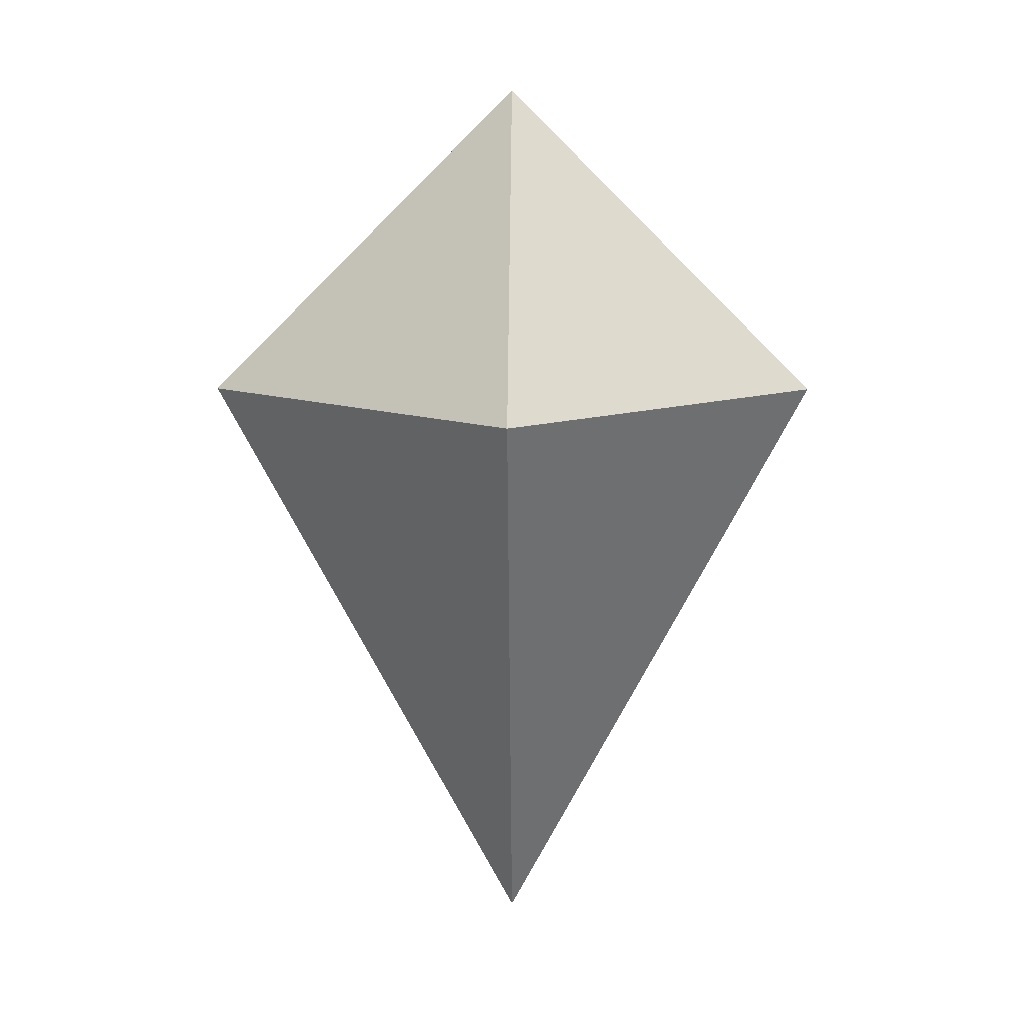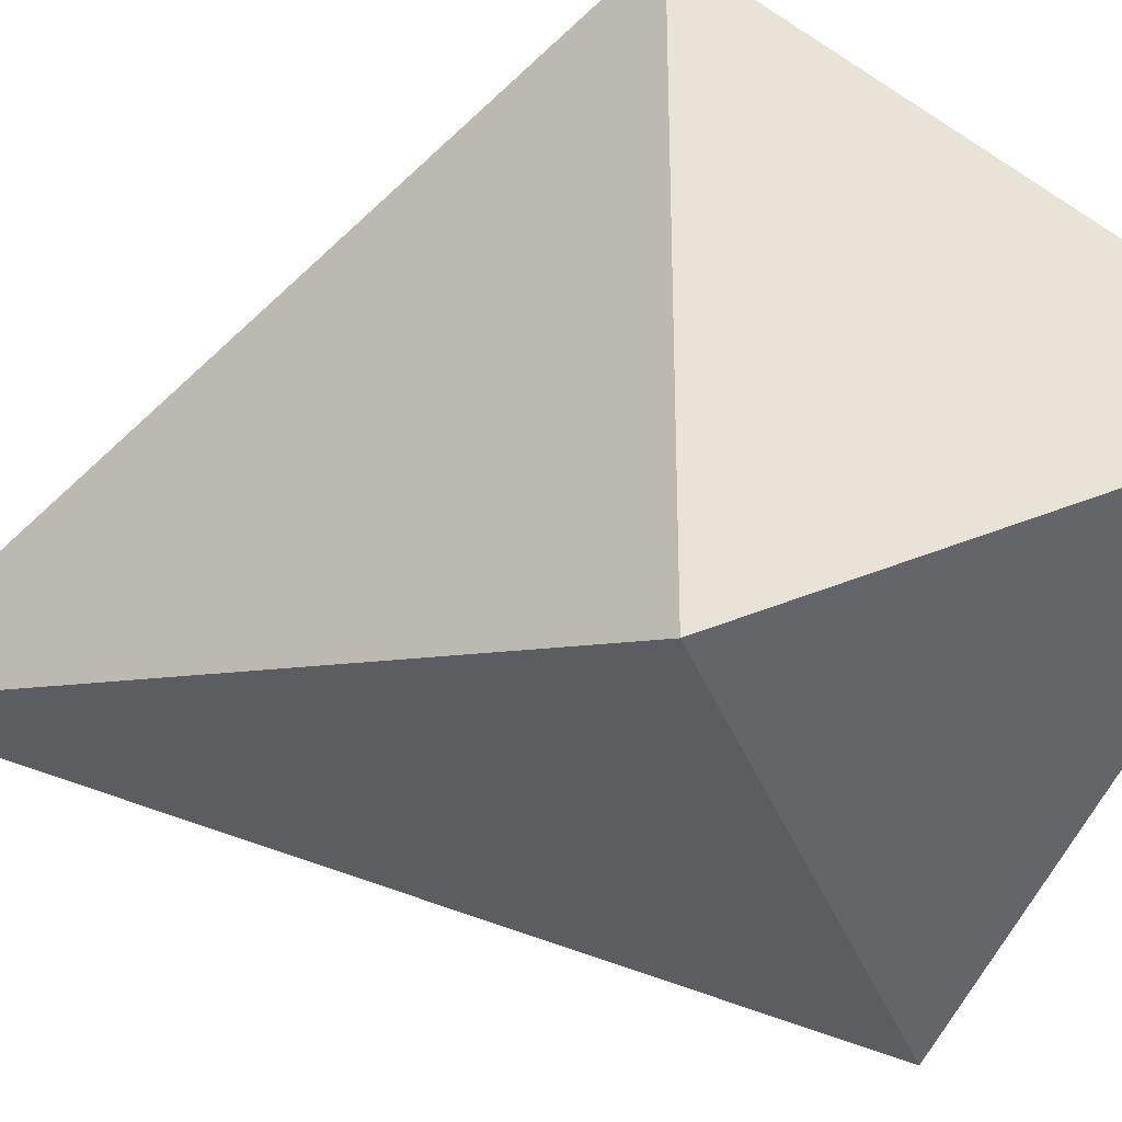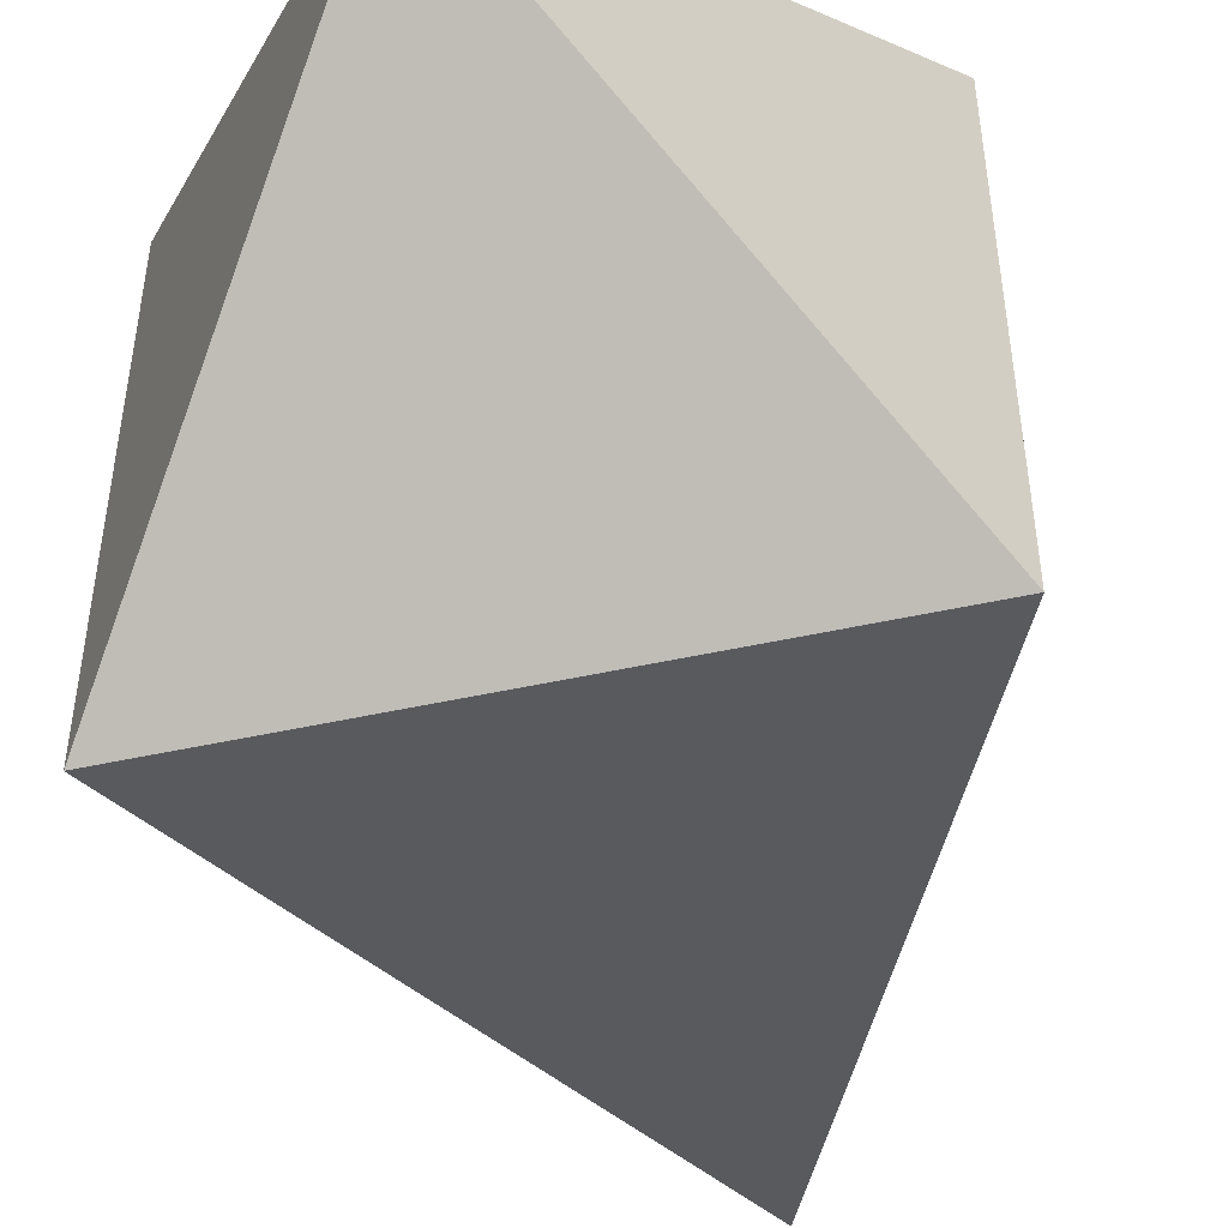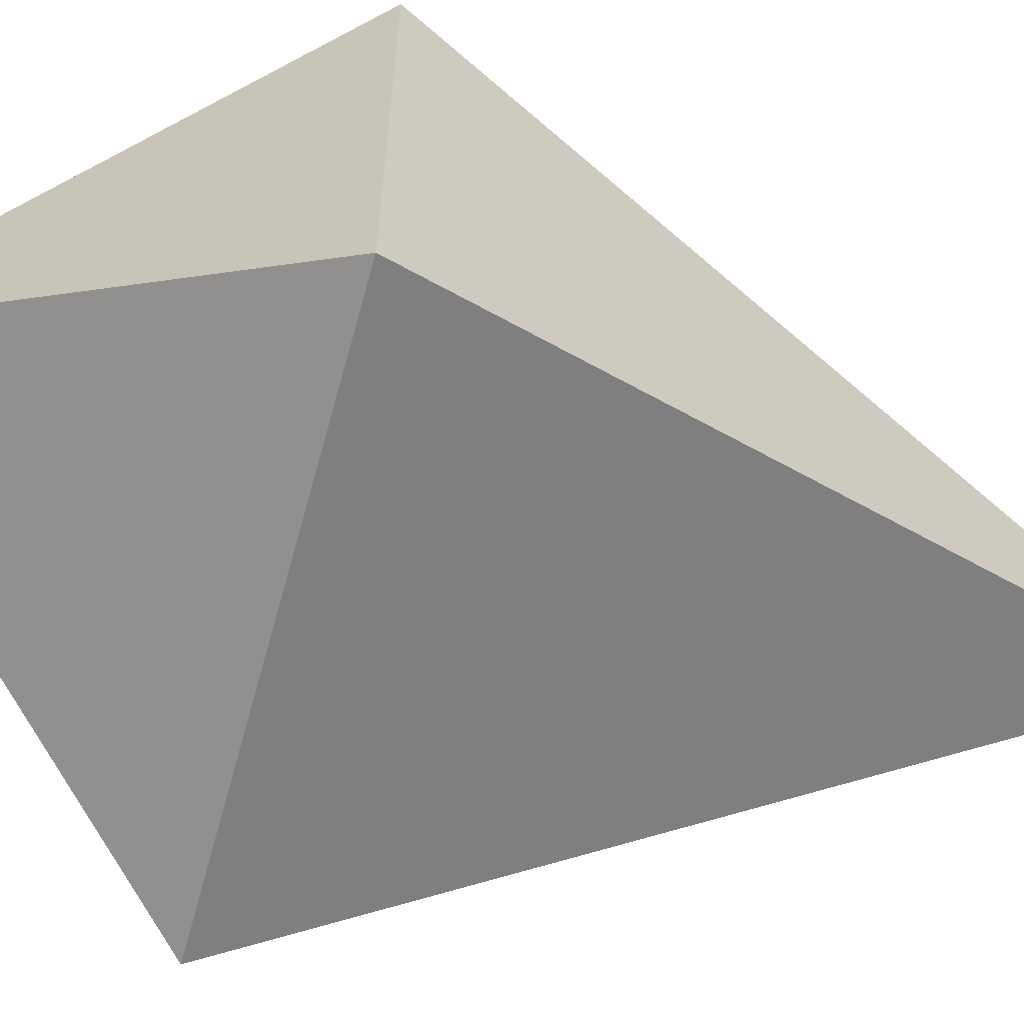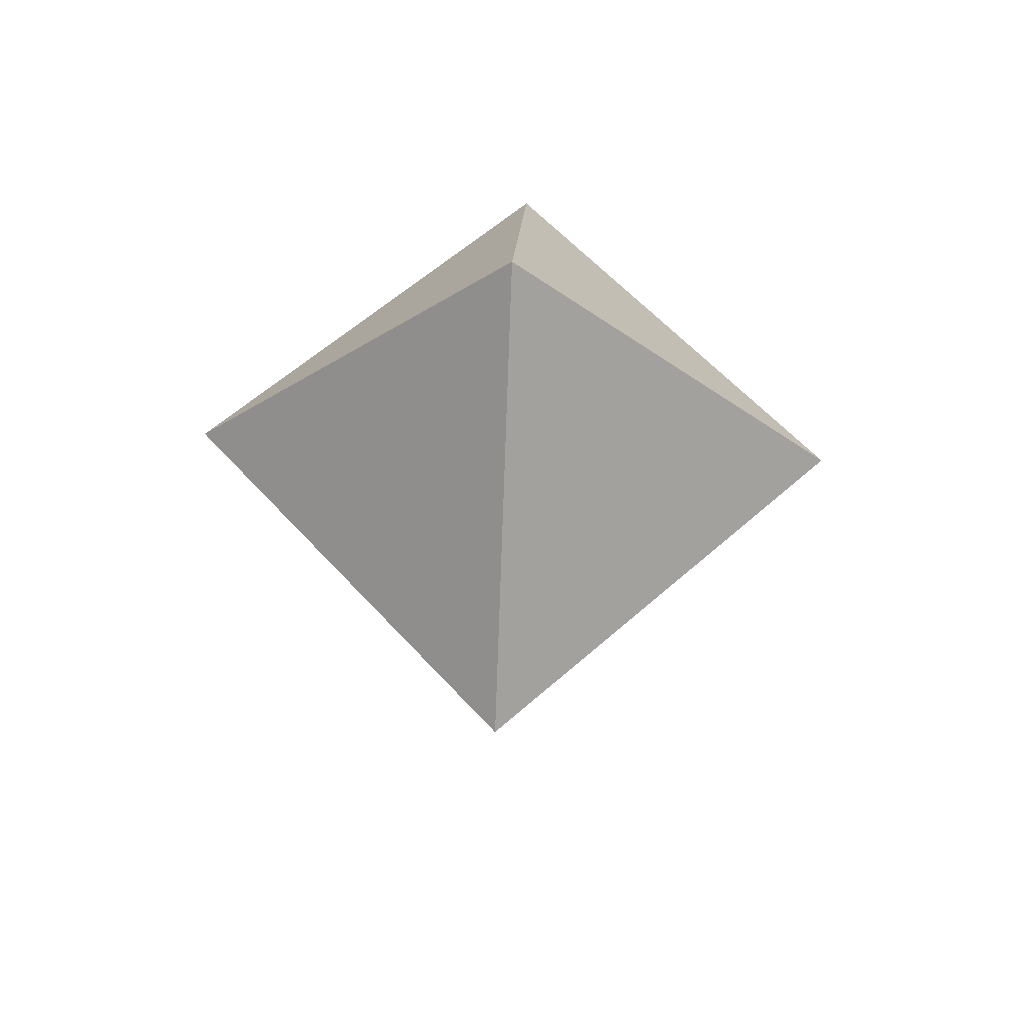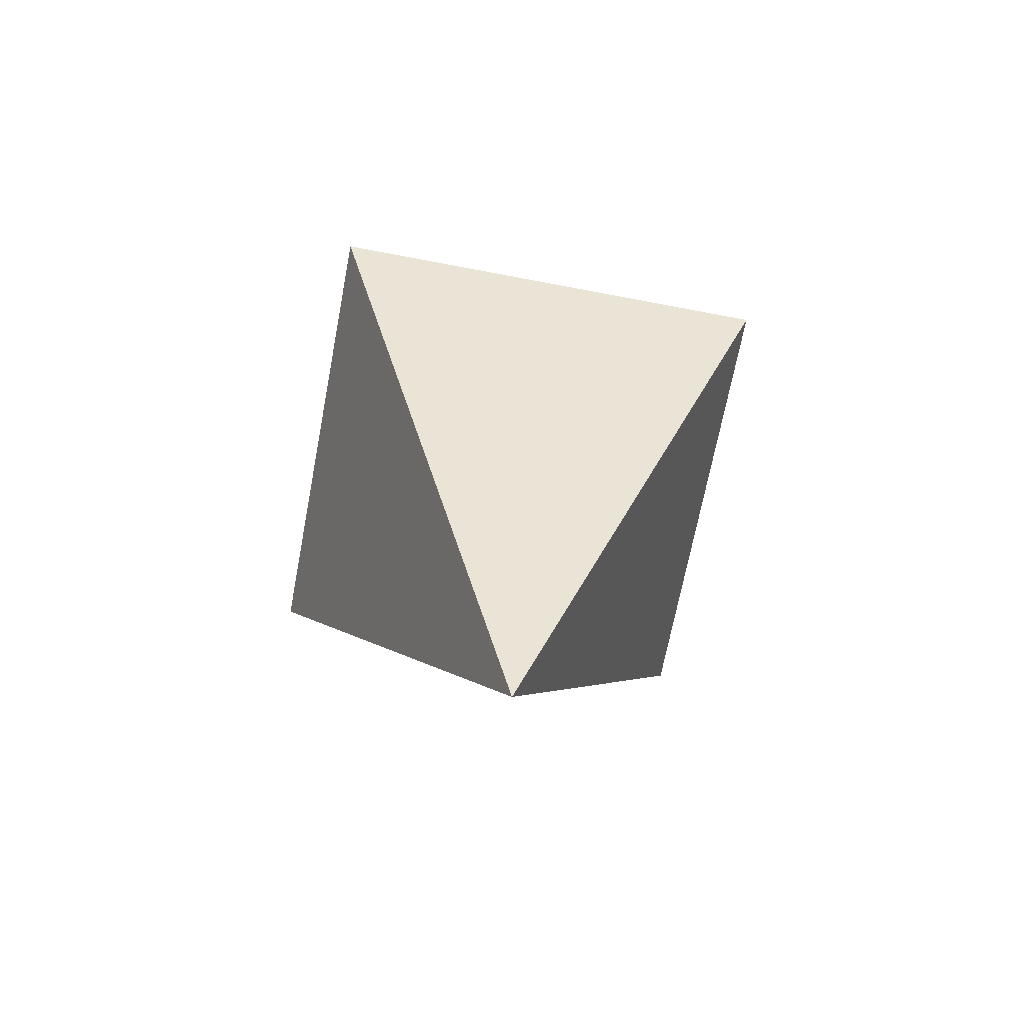
<metadata>
{"format":"obj","ext":"obj","renderer":"f3d","projection":"perspective","resolution":1024,"background":"white","views":[{"elev":10.2,"azim":-44.2,"up":"+Y"},{"elev":-35.2,"azim":108.7,"up":"+Z"},{"elev":-52.9,"azim":-167.0,"up":"+Z"},{"elev":-65.2,"azim":-105.3,"up":"+Z"},{"elev":60.3,"azim":47.9,"up":"+Y"},{"elev":-68.9,"azim":79.2,"up":"+Y"}]}
</metadata>
<code>
o ShadowCrystalline
v 0 1 0
v 0.5 0.3 0.5
v -0.5 0.3 0.5
v -0.5 0.3 -0.5
v 0.5 0.3 -0.5
v 0 -1 0
f 1 2 3
f 1 3 4
f 1 4 5
f 1 5 2
f 6 3 2
f 6 4 3
f 6 5 4
f 6 2 5

</code>
